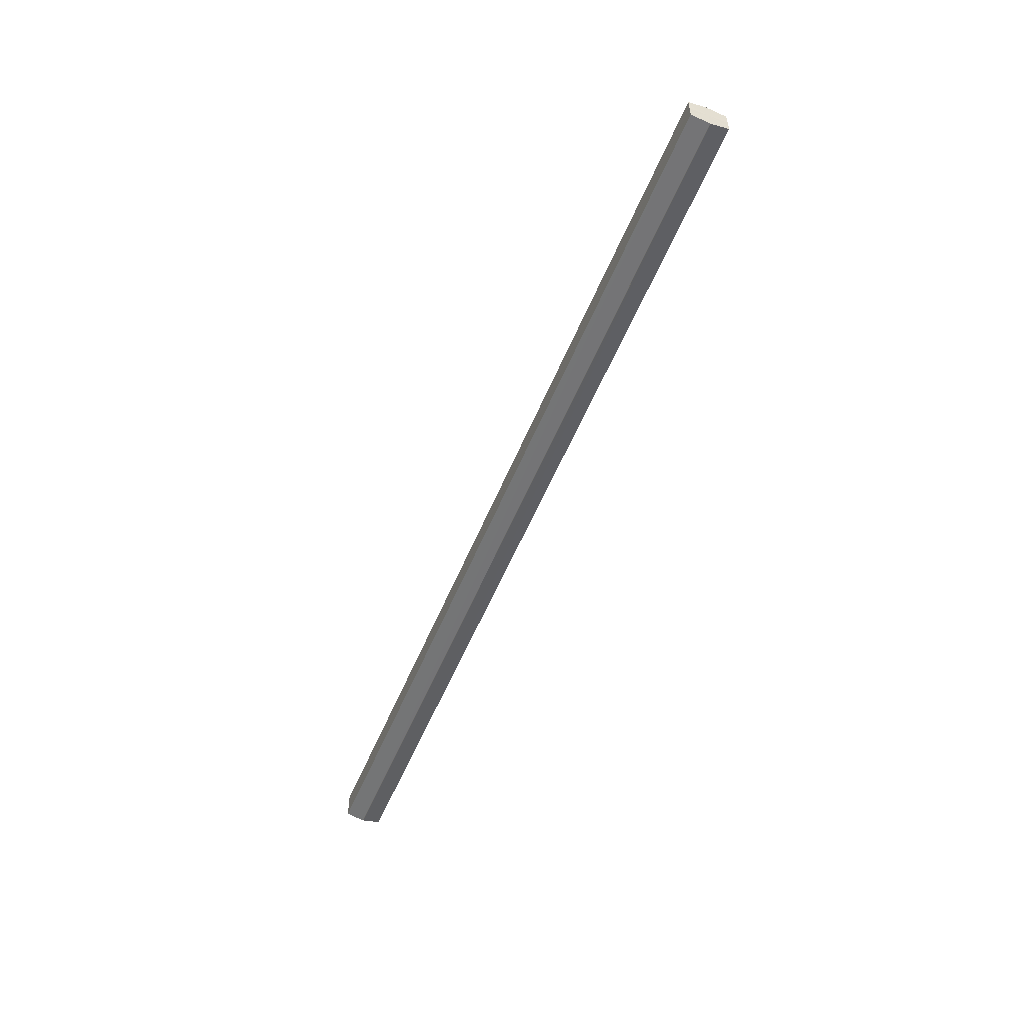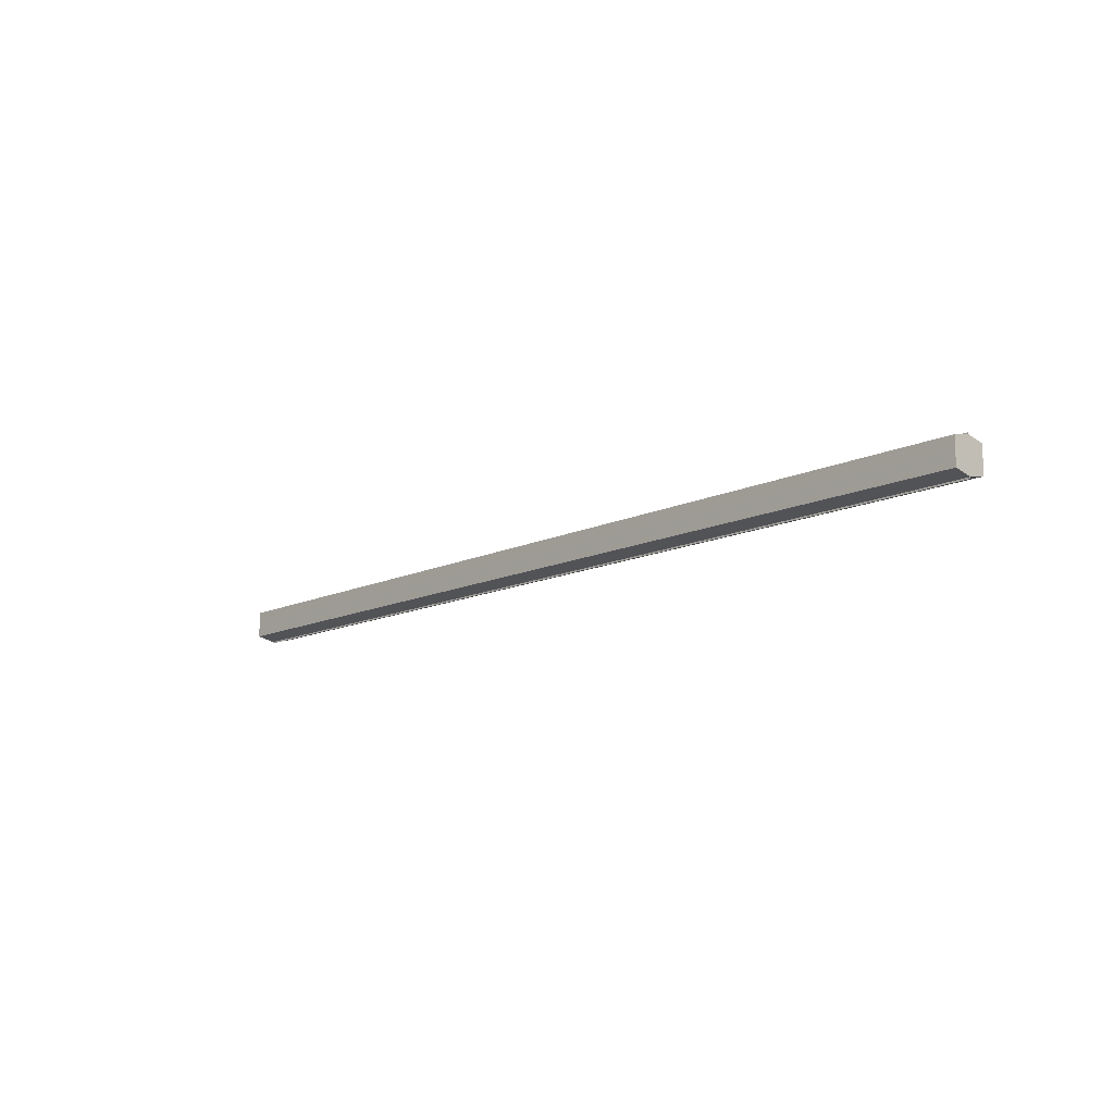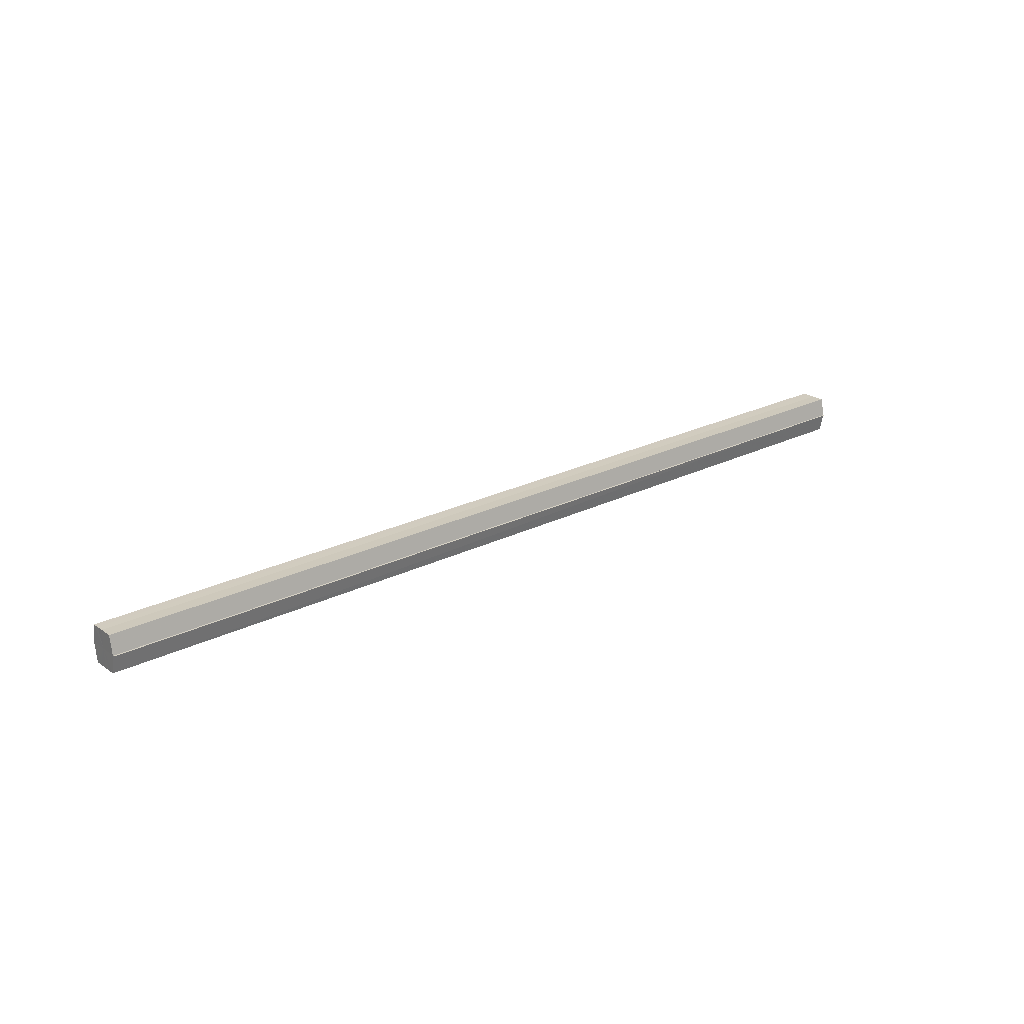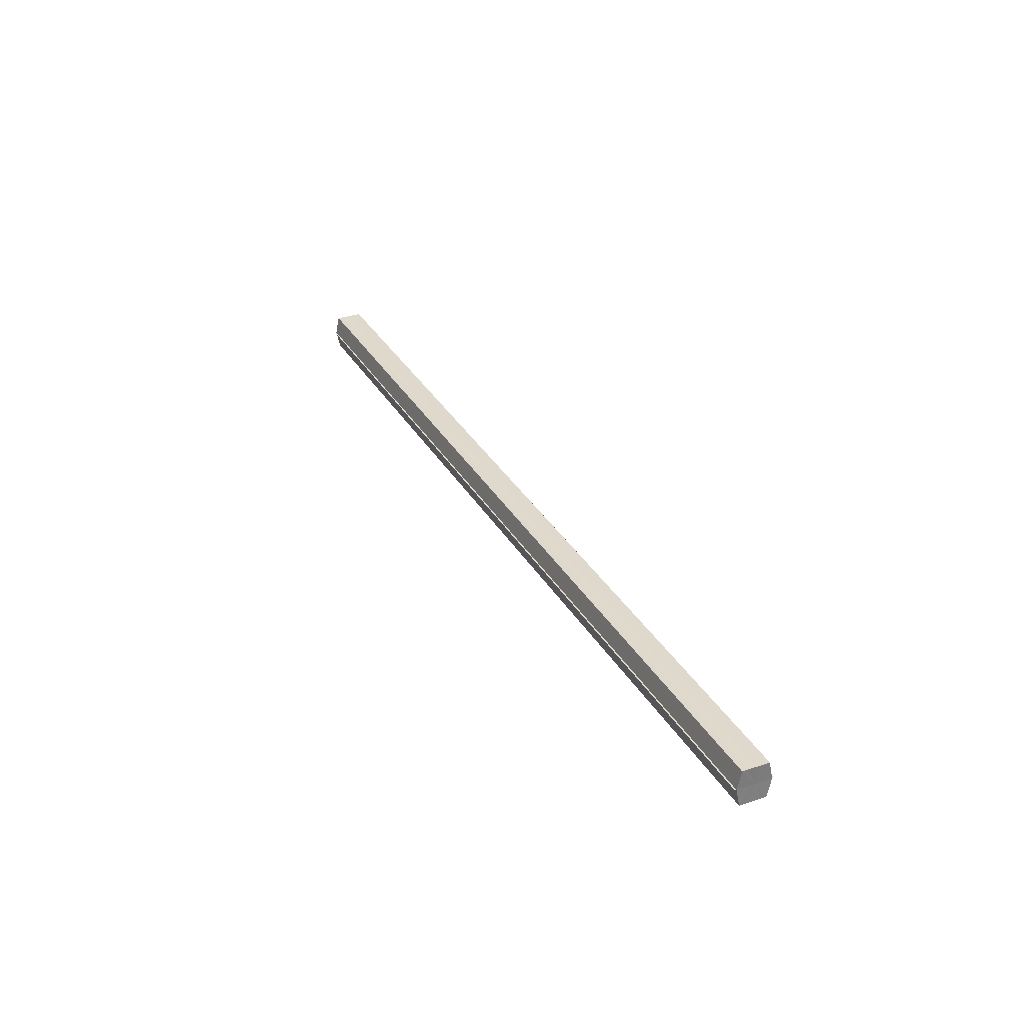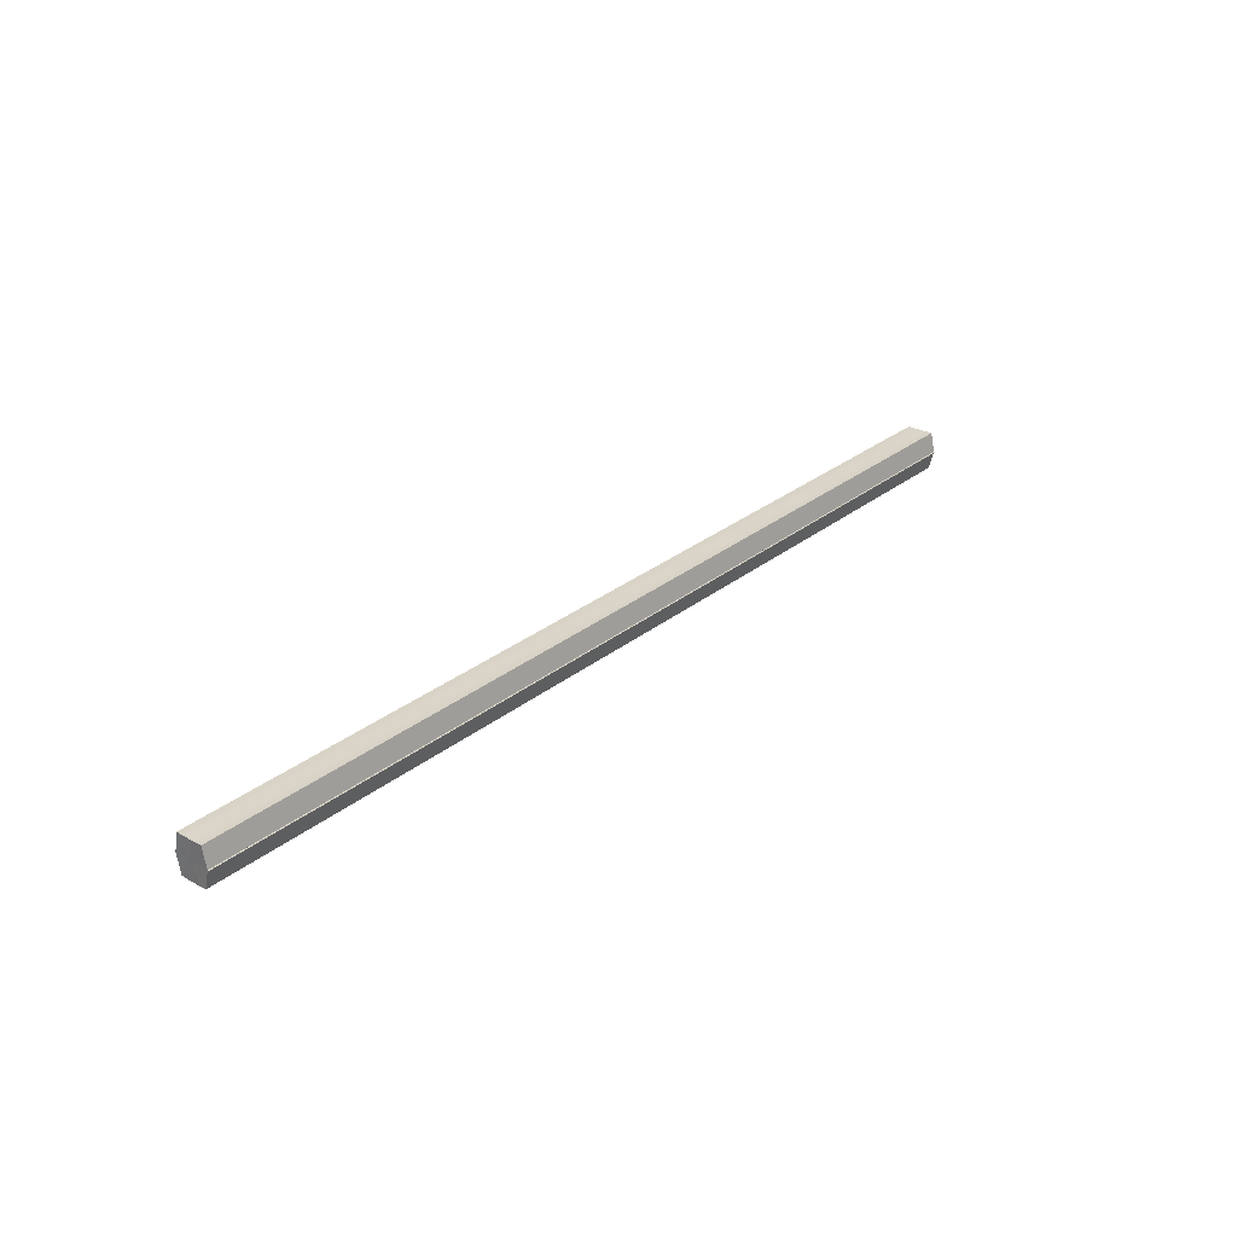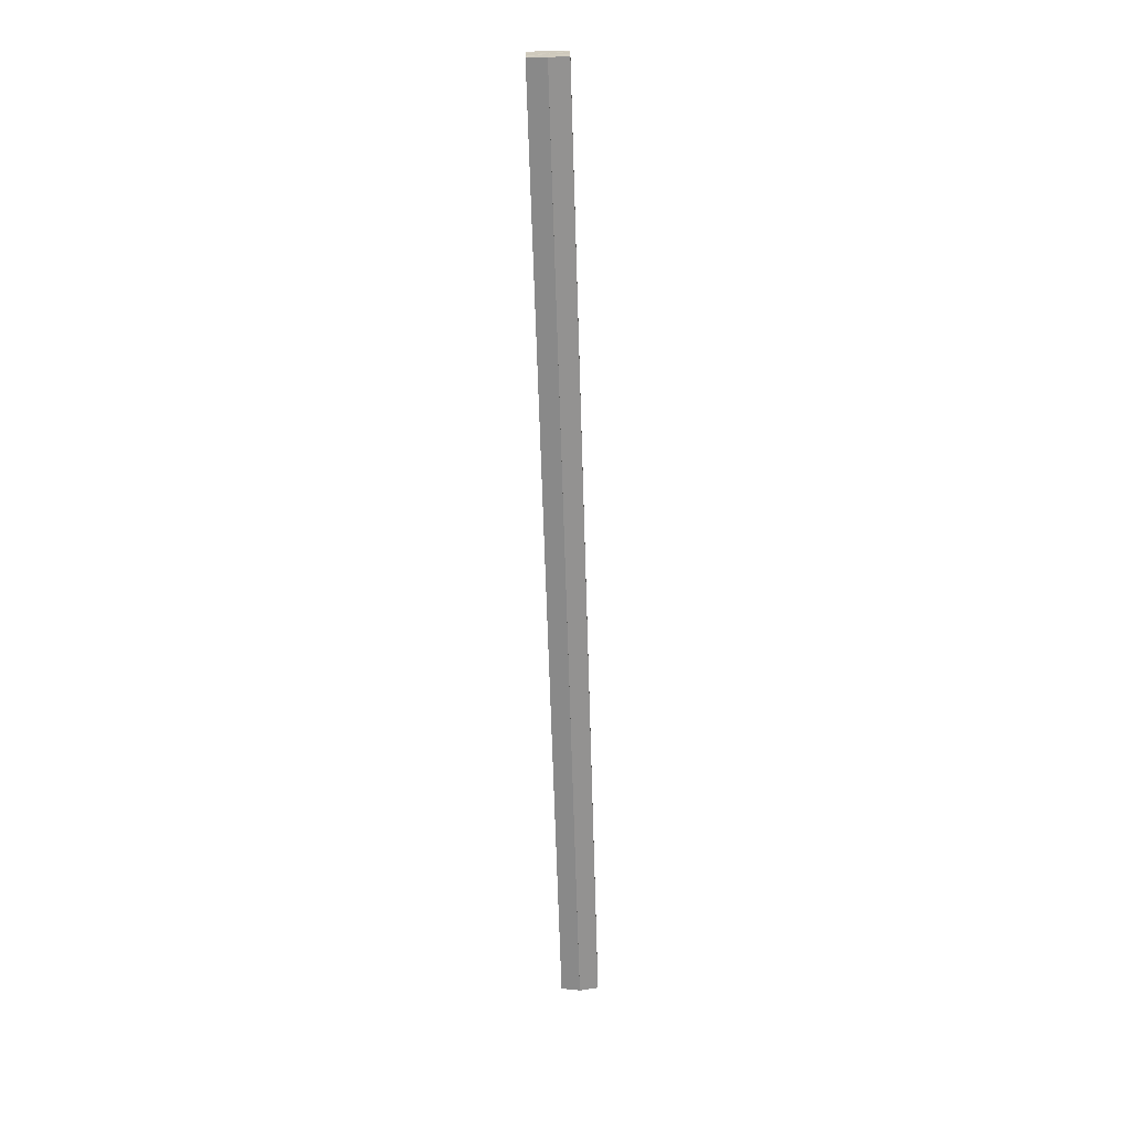
<metadata>
{"format":"obj","ext":"obj","renderer":"f3d","projection":"perspective","resolution":1024,"background":"white","views":[{"elev":-53.7,"azim":68.2,"up":"+Z"},{"elev":-13.2,"azim":47.2,"up":"+Z"},{"elev":23.3,"azim":139.7,"up":"+Y"},{"elev":32.2,"azim":64.6,"up":"+Y"},{"elev":28.6,"azim":-49.9,"up":"+Y"},{"elev":-65.9,"azim":-88.2,"up":"+Z"}]}
</metadata>
<code>
o 2216
v 2252 1879 14.23
v 2252 1879 14.23
v 2251 1879 14.23
v 2252 1879 14.24
v 2251 1879 14.23
v 2252 1879 14.23
v 2251 1879 14.23
v 2252 1879 14.24
v 2251 1879 14.24
v 2252 1879 14.22
v 2251 1879 14.22
v 2252 1879 14.24
v 2251 1879 14.24
v 2252 1879 14.22
v 2251 1879 14.22
v 2252 1879 14.22
v 2252 1879 14.22
v 2251 1879 14.22
v 2252 1879 14.22
v 2251 1879 14.22
v 2252 1879 14.23
v 2251 1879 14.23
v 2252 1879 14.23
v 2251 1879 14.23
v 2252 1879 14.23
v 2251 1879 14.23
v 2252 1879 14.24
v 2251 1879 14.24
v 2252 1879 14.24
v 2251 1879 14.24
v 2252 1879 14.23
v 2252 1879 14.24
v 2252 1879 14.23
v 2252 1879 14.24
v 2252 1879 14.23
v 2252 1879 14.23
v 2252 1879 14.23
v 2252 1879 14.23
v 2252 1879 14.22
v 2252 1879 14.23
v 2252 1879 14.22
v 2252 1879 14.22
v 2251 1879 14.22
v 2251 1879 14.22
v 2251 1879 14.22
v 2251 1879 14.23
v 2252 1879 14.22
v 2252 1879 14.22
v 2252 1879 14.22
v 2251 1879 14.23
v 2252 1879 14.23
v 2252 1879 14.22
v 2251 1879 14.22
v 2251 1879 14.23
v 2252 1879 14.23
v 2252 1879 14.23
v 2251 1879 14.23
v 2251 1879 14.24
v 2252 1879 14.23
v 2252 1879 14.23
v 2251 1879 14.23
v 2252 1879 14.23
v 2251 1879 14.23
v 2252 1879 14.24
v 2251 1879 14.24
v 2251 1879 14.24
v 2252 1879 14.24
v 2252 1879 14.24
v 2252 1879 14.24
v 2252 1879 14.24
v 2251 1879 14.24
v 2251 1879 14.23
v 2251 1879 14.23
v 2251 1879 14.23
v 2251 1879 14.23
v 2251 1879 14.24
v 2251 1879 14.22
v 2251 1879 14.24
v 2251 1879 14.22
v 2251 1879 14.24
v 2251 1879 14.22
v 2251 1879 14.23
v 2251 1879 14.23
v 2251 1879 14.23
f 1 2 3
f 2 4 5
f 6 1 7
f 4 8 9
f 10 6 11
f 12 8 13
f 14 10 15
f 14 16 15
f 15 17 18
f 15 19 20
f 20 21 22
f 22 23 24
f 24 25 26
f 26 27 28
f 28 29 30
f 13 29 30
f 31 32 29
f 31 33 32
f 31 29 34
f 31 35 33
f 31 34 36
f 31 37 35
f 31 36 38
f 31 39 37
f 31 38 40
f 31 40 41
f 31 42 39
f 31 41 42
f 43 42 44
f 45 42 44
f 46 47 43
f 48 49 45
f 50 51 46
f 52 49 53
f 54 55 50
f 56 52 57
f 58 59 54
f 60 56 61
f 62 60 63
f 64 62 65
f 66 67 58
f 68 64 66
f 68 69 66
f 66 70 71
f 72 73 74
f 72 75 73
f 72 74 76
f 72 77 75
f 72 76 78
f 72 79 77
f 72 78 80
f 72 81 79
f 72 80 82
f 72 83 81
f 72 82 84
f 72 84 83

</code>
